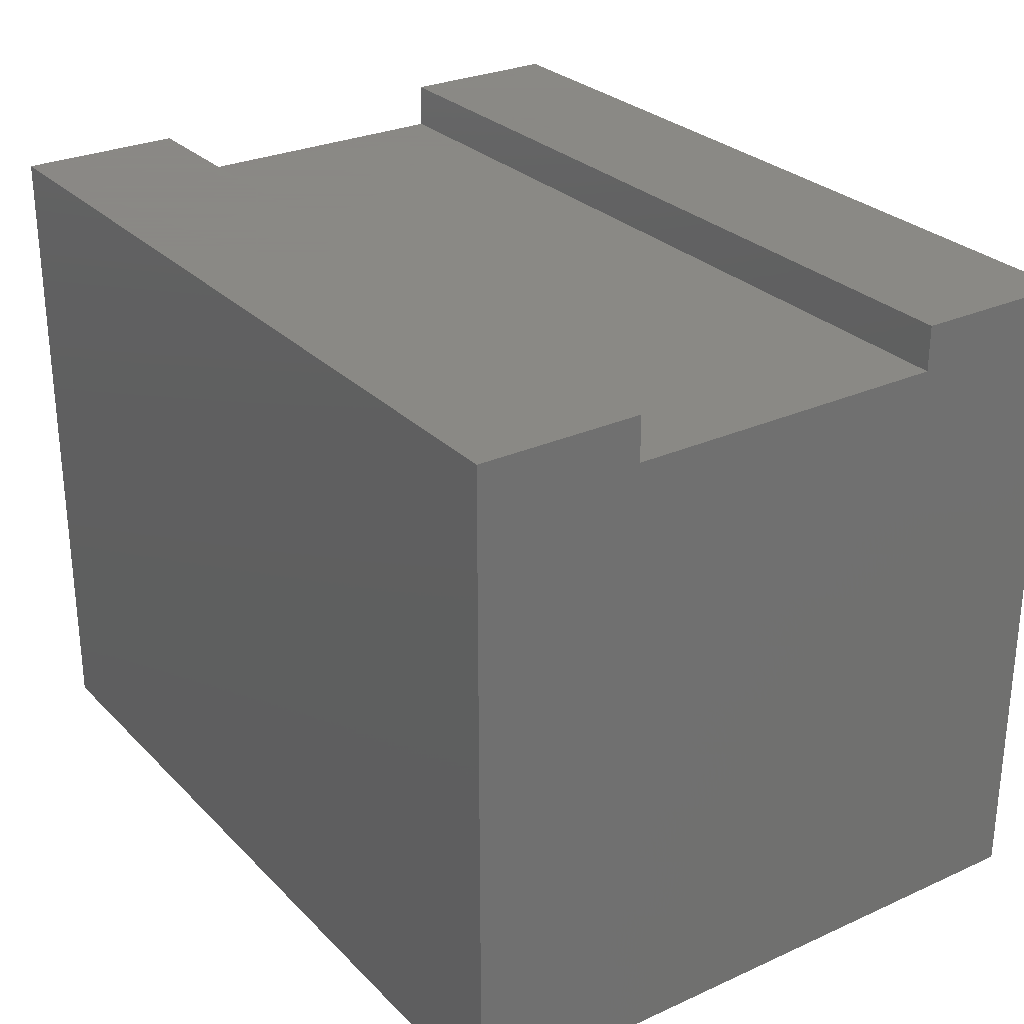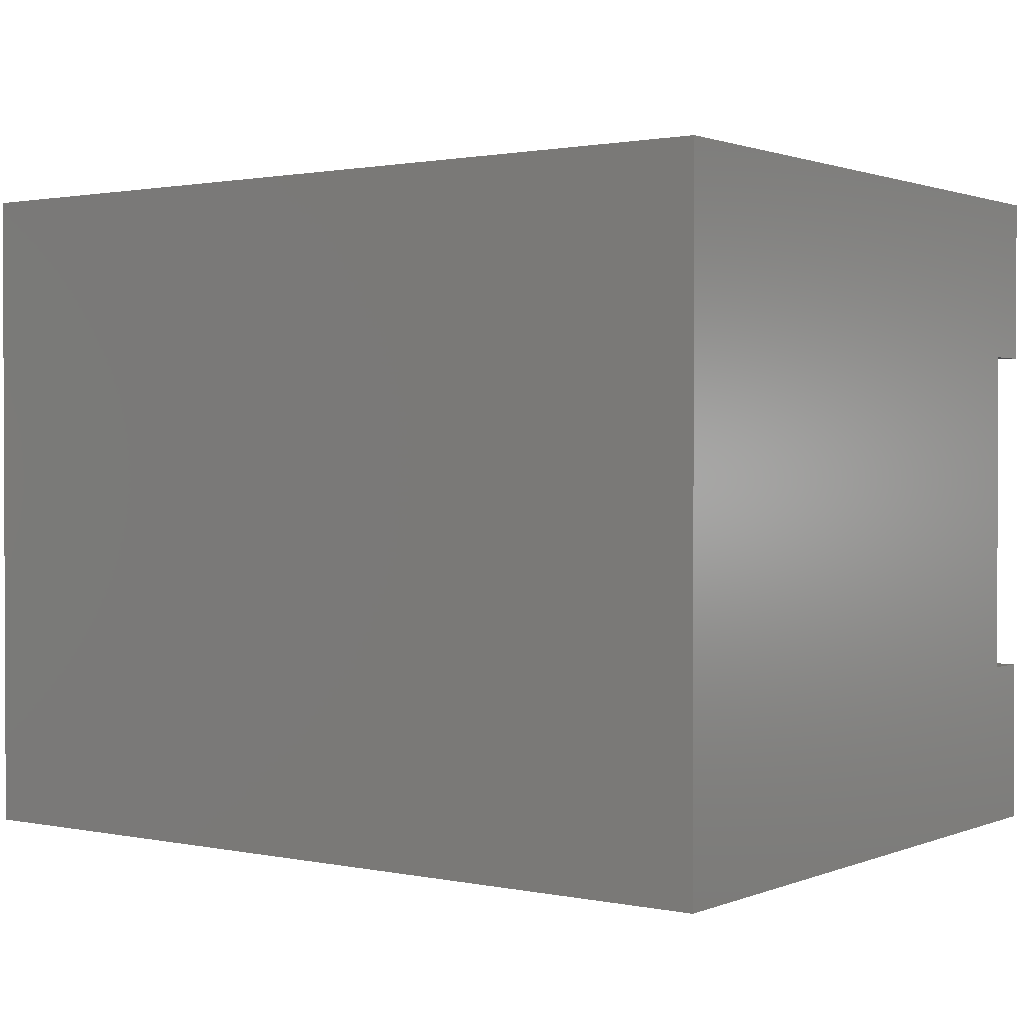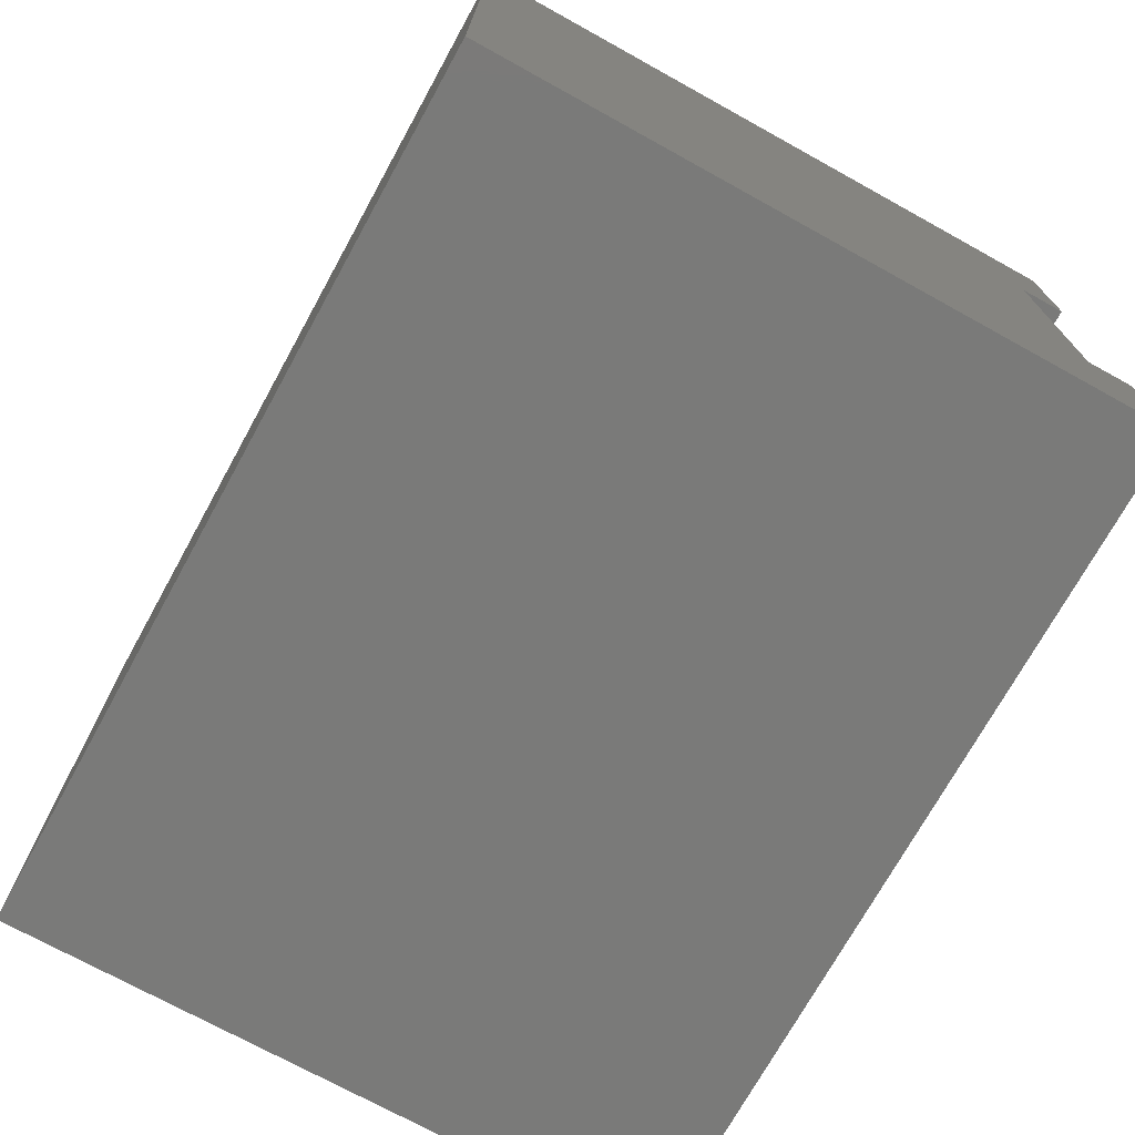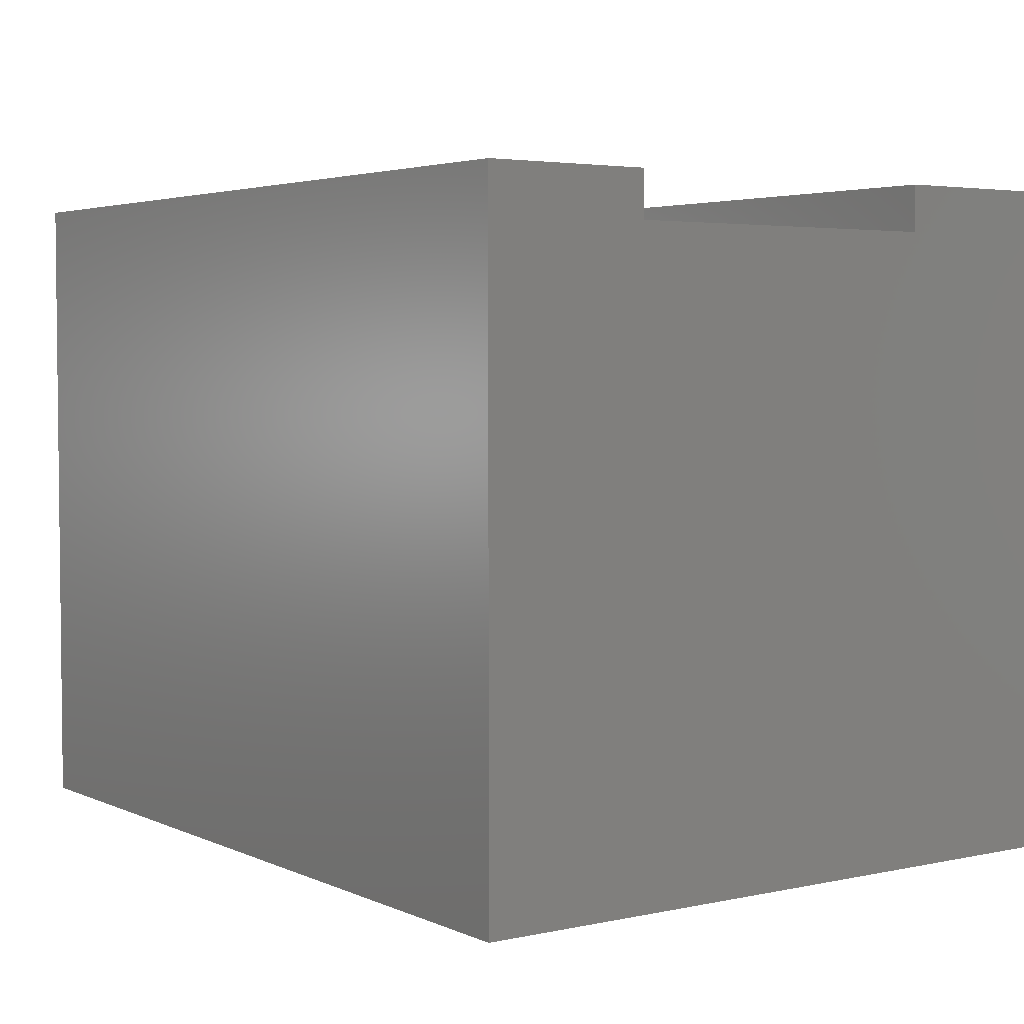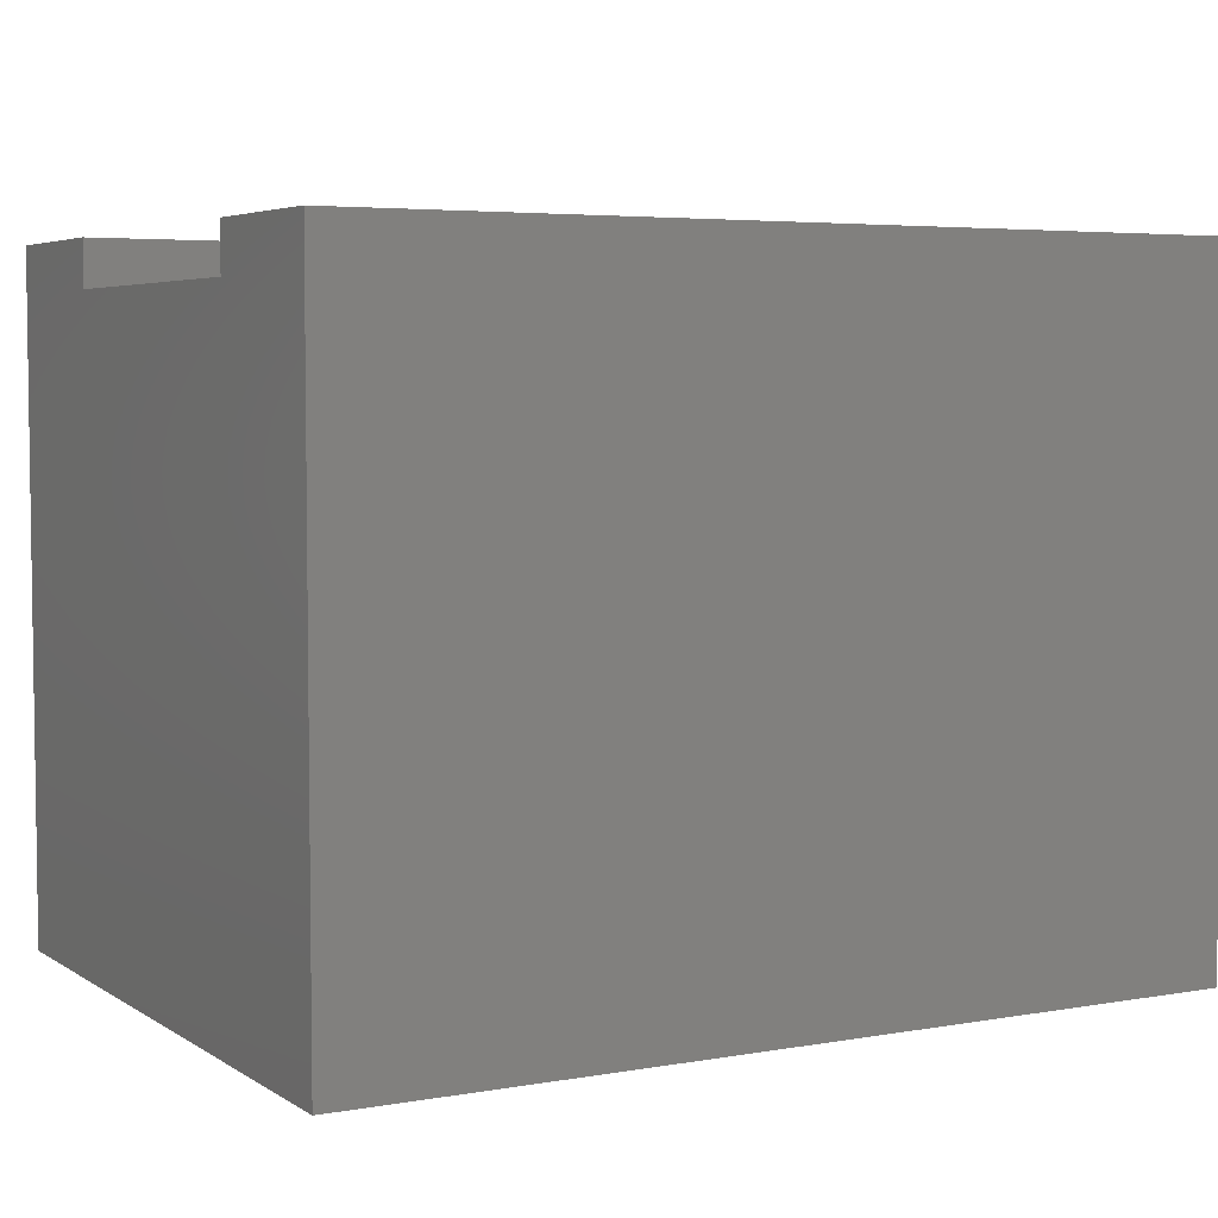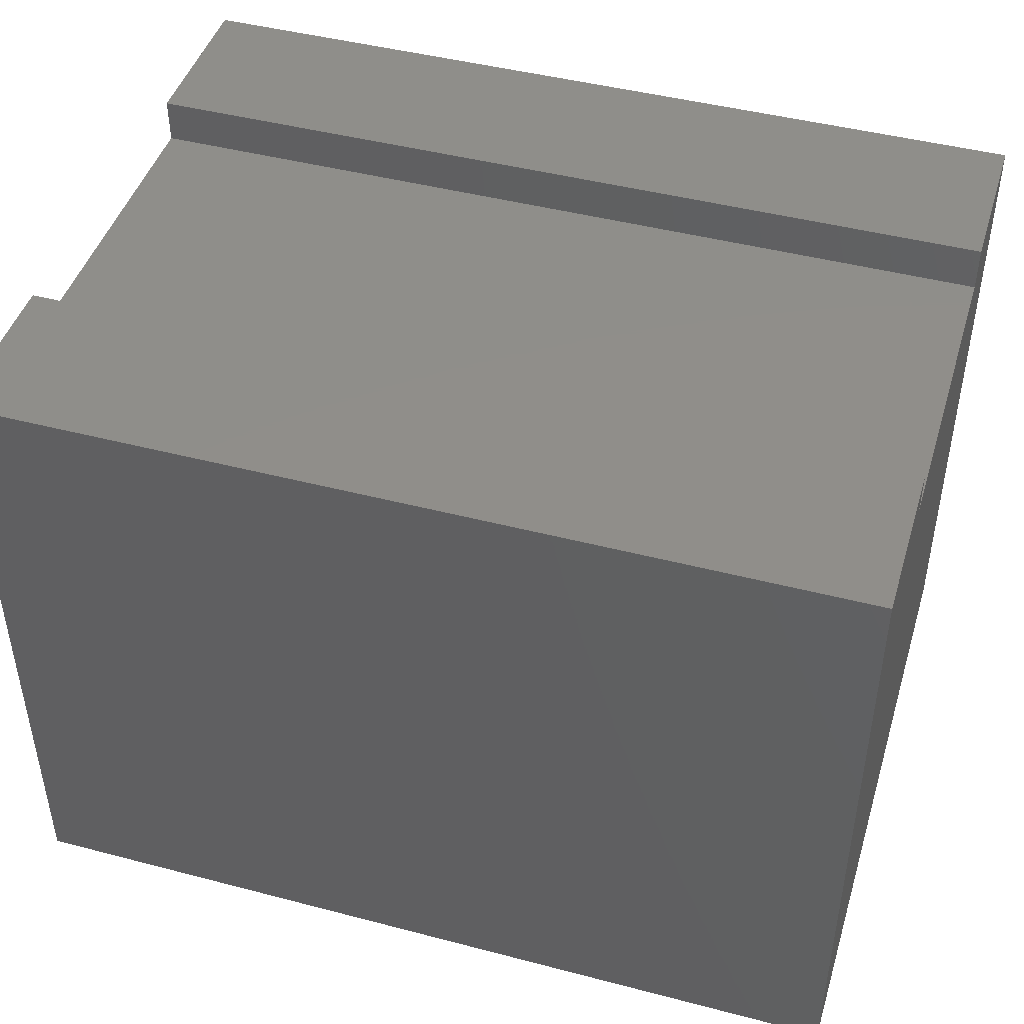
<metadata>
{"format":"stl","ext":"stl","renderer":"f3d","projection":"perspective","resolution":1024,"background":"white","views":[{"elev":27.9,"azim":55.6,"up":"+Z"},{"elev":1.3,"azim":-143.8,"up":"+Y"},{"elev":-72.8,"azim":-118.9,"up":"+Y"},{"elev":3.8,"azim":54.7,"up":"+Z"},{"elev":4.8,"azim":-29.1,"up":"+Z"},{"elev":45.3,"azim":16.8,"up":"+Z"}]}
</metadata>
<code>
# stl→obj: 24 verts, 44 faces
v -0.01587 0.006173 -0.05556
v 0.9841 -0.7698 -0.05556
v -0.01587 -0.7698 -0.05556
v 0.9841 0.006173 -0.05556
v 0.9841 -0.7698 0.7205
v -0.01587 -0.7698 0.7205
v -0.01587 0.006173 0.7205
v 0.9841 0.006173 0.7205
v -0.03175 -0.7698 -0.05556
v -0.03175 0.006173 -0.05556
v 0.9841 -0.5758 0.6675
v 0.9841 -0.5758 0.7205
v 0.9841 -0.1878 0.6675
v 0.9841 -0.1878 0.7205
v -0.01587 -0.5758 0.7205
v -0.03175 -0.7698 0.7205
v -0.01587 -0.1878 0.7205
v -0.03175 0.006173 0.7205
v -0.03175 -0.5758 0.6675
v -0.03175 -0.5758 0.7205
v -0.03175 -0.1878 0.6675
v -0.03175 -0.1878 0.7205
v -0.01587 -0.1878 0.6675
v -0.01587 -0.5758 0.6675
f 1 2 3
f 1 4 2
f 3 5 6
f 3 2 5
f 7 4 1
f 7 8 4
f 1 3 9
f 1 9 10
f 11 2 4
f 11 5 2
f 12 5 11
f 13 11 4
f 8 14 13
f 8 13 4
f 6 12 15
f 6 5 12
f 3 6 16
f 3 16 9
f 17 8 7
f 17 14 8
f 7 1 10
f 7 10 18
f 19 10 9
f 19 9 16
f 20 19 16
f 21 10 19
f 18 21 22
f 18 10 21
f 23 14 17
f 23 13 14
f 24 13 23
f 24 11 13
f 15 11 24
f 15 12 11
f 6 15 20
f 6 20 16
f 17 7 18
f 17 18 22
f 23 17 22
f 23 22 21
f 24 23 21
f 24 21 19
f 15 24 19
f 15 19 20

</code>
